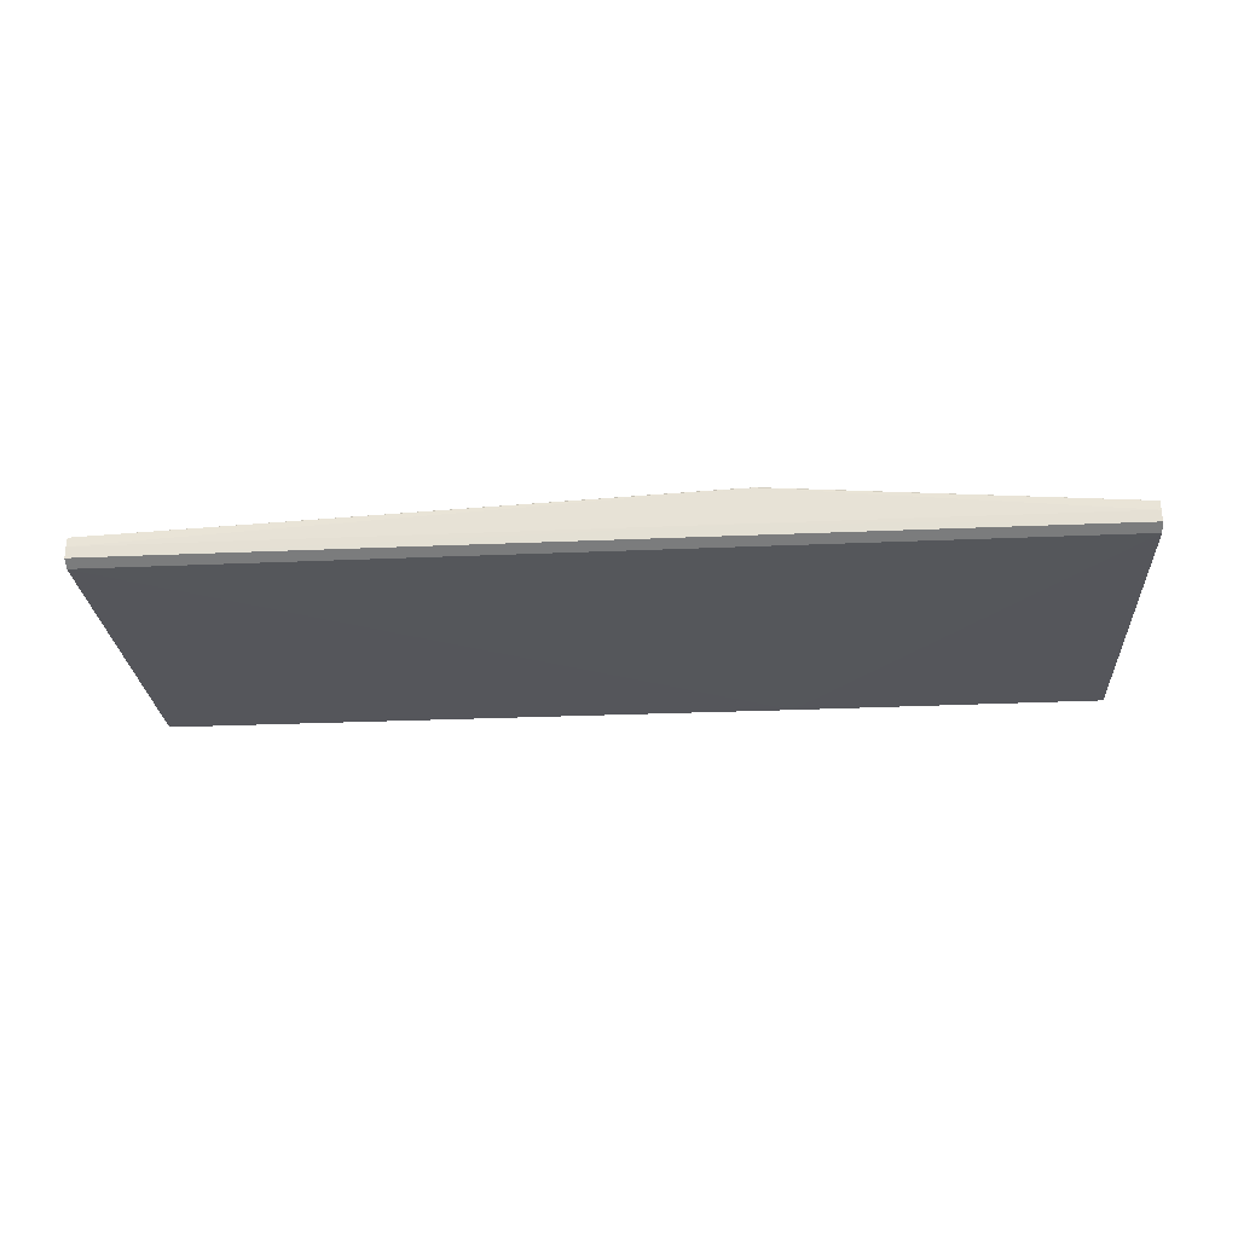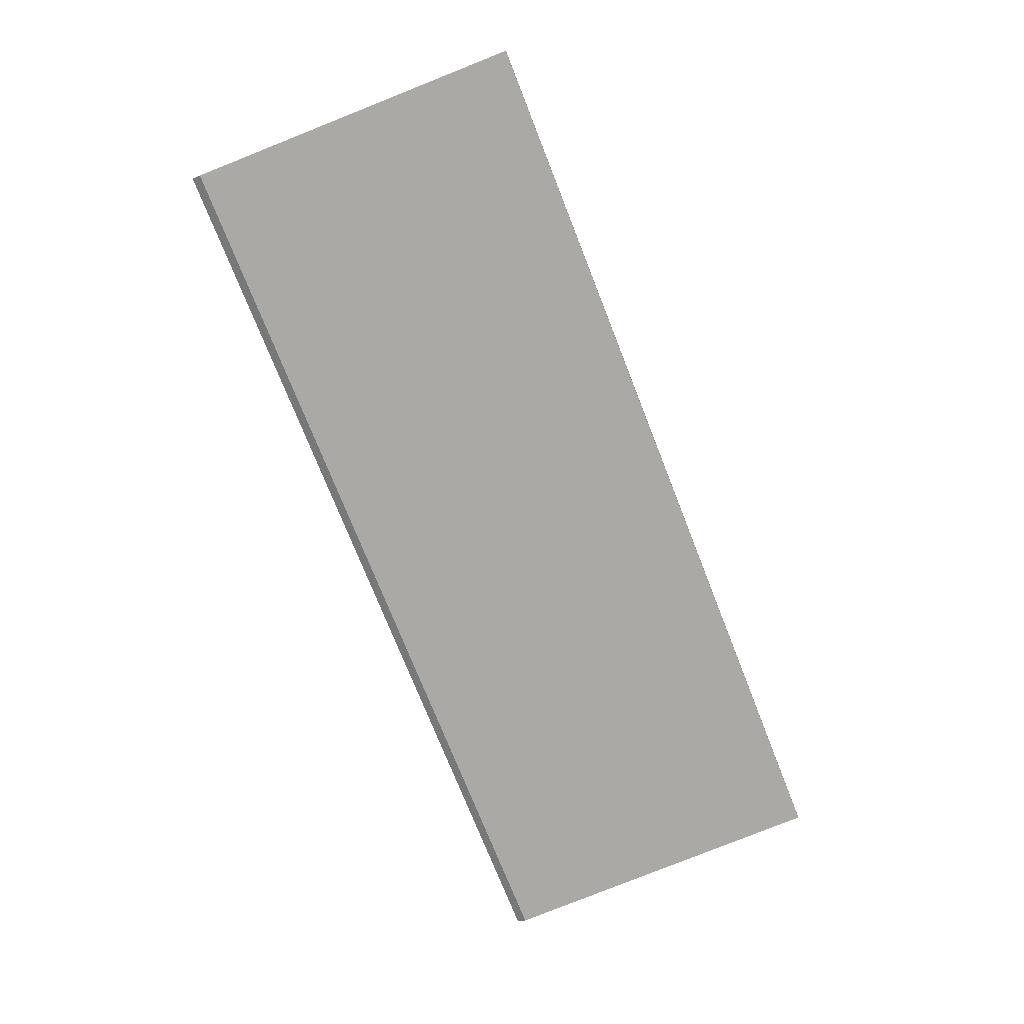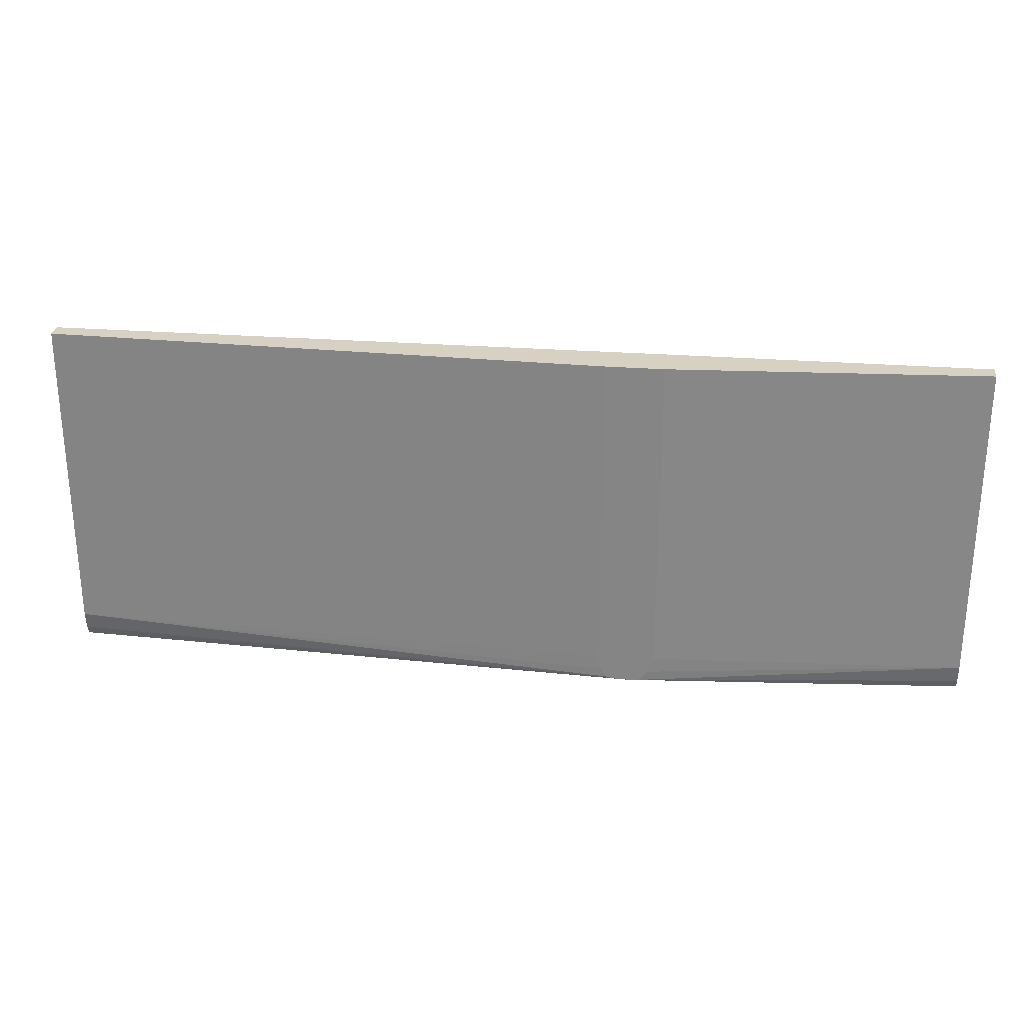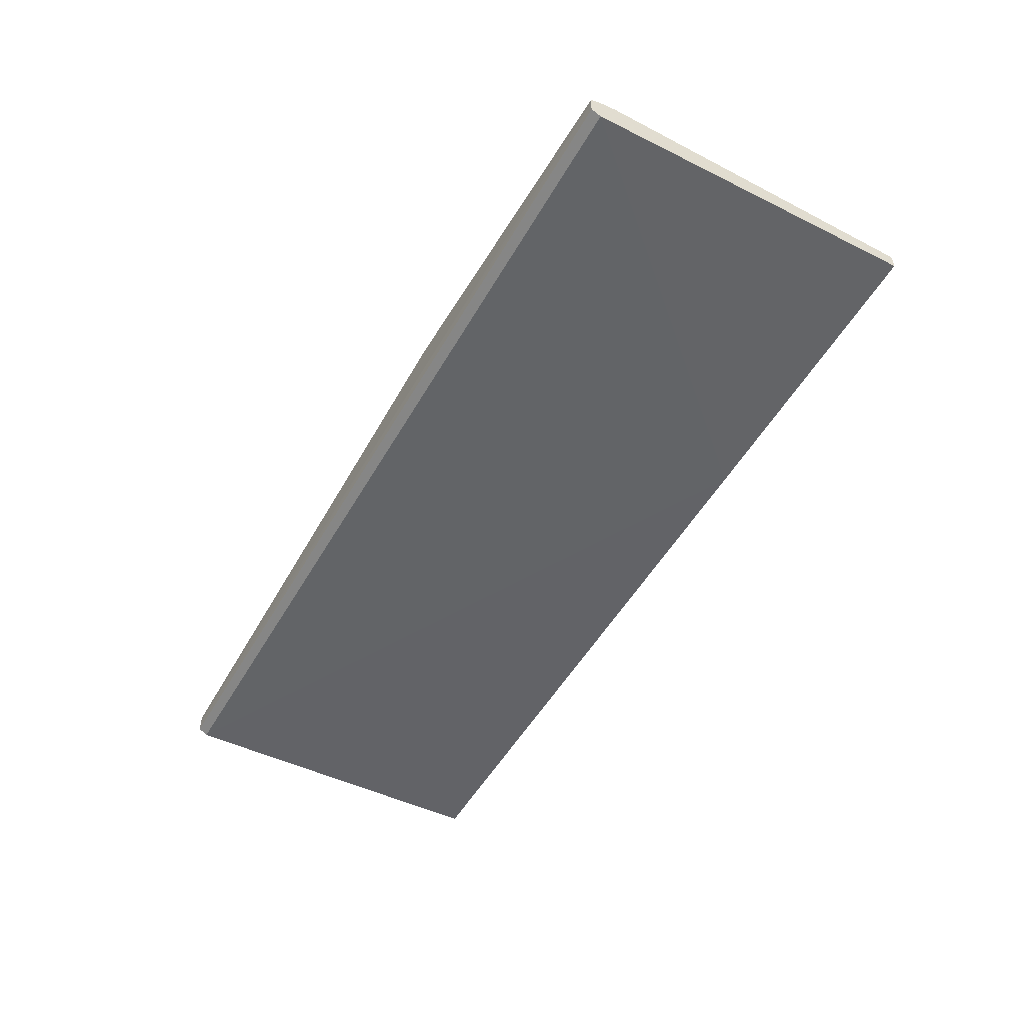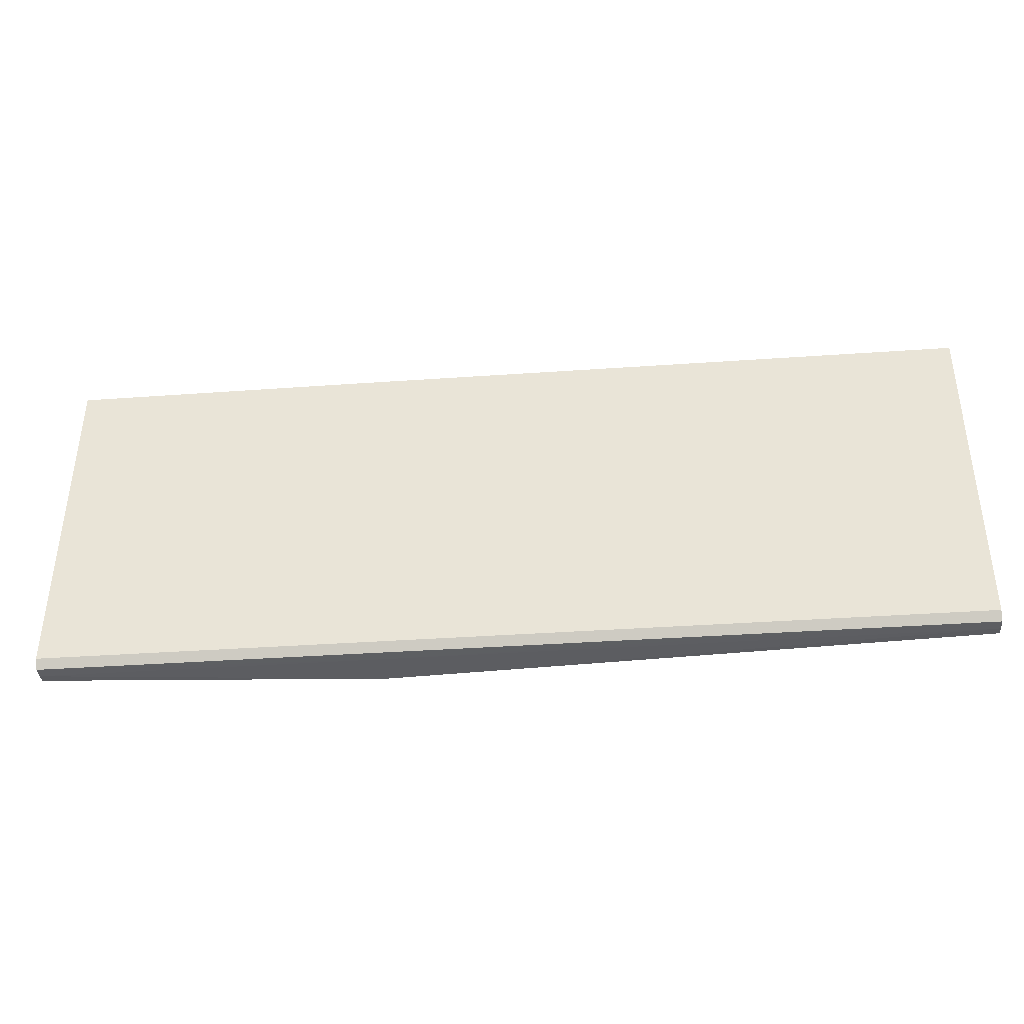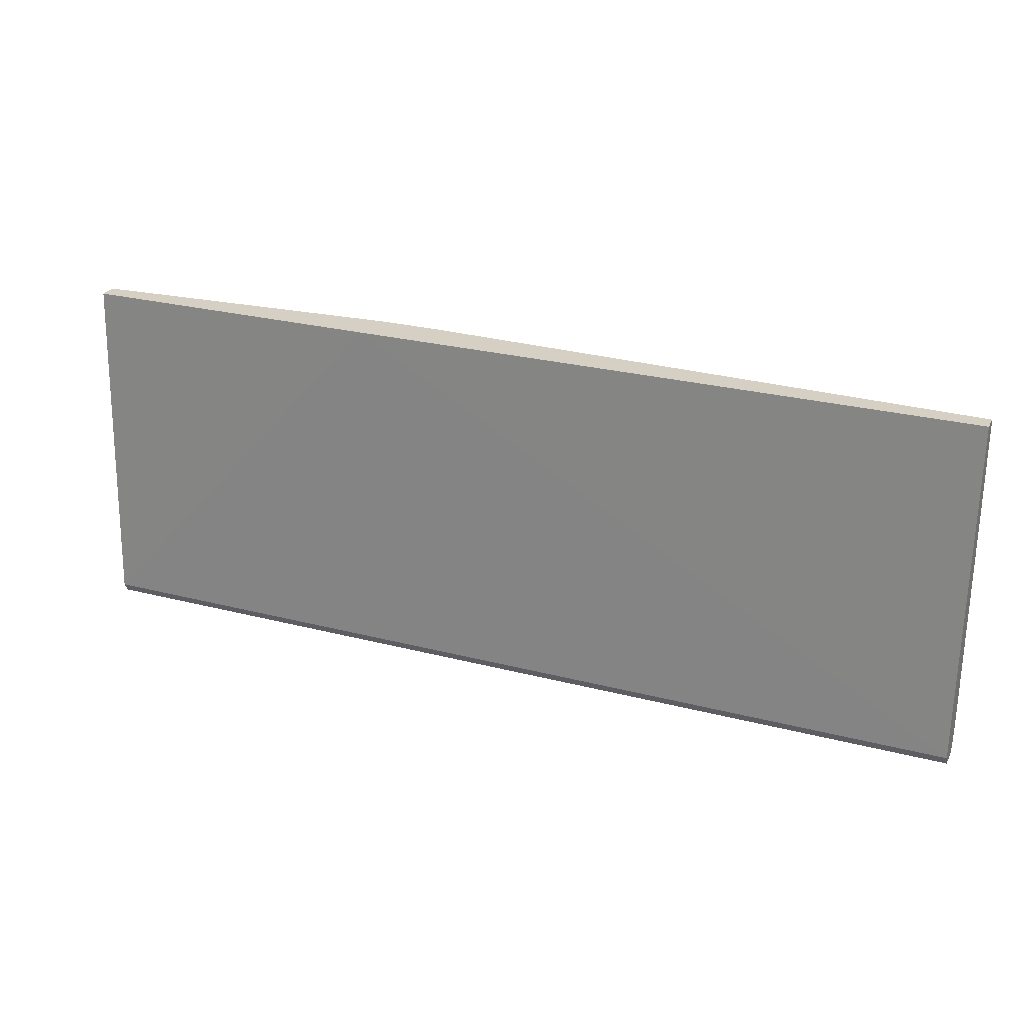
<metadata>
{"format":"obj","ext":"obj","renderer":"f3d","projection":"perspective","resolution":1024,"background":"white","views":[{"elev":-28.9,"azim":3.7,"up":"+Z"},{"elev":-74.1,"azim":111.5,"up":"+Z"},{"elev":27.1,"azim":6.8,"up":"+Y"},{"elev":-52.1,"azim":60.7,"up":"+Z"},{"elev":-36.7,"azim":-174.7,"up":"+Y"},{"elev":26.1,"azim":-157.6,"up":"+Y"}]}
</metadata>
<code>
v -4.323 0.007594 0.8387
v -4.323 -0.1417 0.8387
v -4.323 0.007594 0.8307
v -4.467 0.007594 0.8477
v -4.323 -0.1477 0.8377
v -4.467 -0.1407 0.8477
v -4.467 -0.1417 0.8477
v -4.47 -0.1492 0.8477
v -4.47 -0.1496 0.8477
v -4.474 -0.1542 0.8477
v -4.323 -0.1498 0.8236
v -4.463 0.007594 0.8304
v -4.494 0.007594 0.8477
v -4.323 -0.1498 0.8373
v -4.479 -0.1544 0.8477
v -4.323 -0.1541 0.8356
v -4.323 -0.1542 0.8261
v -4.75 -0.1498 0.8236
v -4.75 0.007594 0.8307
v -4.494 -0.1336 0.8477
v -4.75 0.007594 0.8387
v -4.323 -0.1544 0.8313
v -4.323 -0.1543 0.8324
v -4.479 -0.1544 0.8477
v -4.479 -0.1544 0.8313
v -4.75 -0.1542 0.8261
v -4.494 -0.1417 0.8477
v -4.75 -0.1417 0.8387
v -4.486 -0.1542 0.8477
v -4.75 -0.1541 0.8356
v -4.75 -0.1544 0.8313
v -4.75 -0.1543 0.8288
v -4.492 -0.1493 0.8477
v -4.75 -0.1498 0.8373
v -4.49 -0.1534 0.8477
v -4.486 -0.1542 0.8477
f 1 2 5
f 1 5 14
f 1 14 16
f 1 16 23
f 1 23 22
f 1 22 17
f 1 17 11
f 1 11 3
f 1 3 12
f 1 12 19
f 1 19 21
f 1 21 13
f 1 13 4
f 1 4 6
f 1 6 2
f 2 6 7
f 2 7 8
f 2 8 9
f 2 9 10
f 2 10 5
f 3 11 12
f 4 13 20
f 4 20 27
f 4 27 33
f 4 33 35
f 4 35 36
f 4 36 29
f 4 29 24
f 4 24 15
f 4 15 10
f 4 10 9
f 4 9 8
f 4 8 7
f 4 7 6
f 5 10 14
f 10 15 16
f 10 16 14
f 11 17 26
f 11 26 18
f 11 18 12
f 12 18 19
f 13 21 28
f 13 28 20
f 15 22 23
f 15 23 16
f 15 24 25
f 15 25 22
f 17 22 25
f 17 25 26
f 18 26 32
f 18 32 31
f 18 31 30
f 18 30 34
f 18 34 28
f 18 28 21
f 18 21 19
f 20 28 27
f 24 29 30
f 24 30 31
f 24 31 25
f 25 31 32
f 25 32 26
f 27 28 33
f 28 34 35
f 28 35 33
f 29 36 34
f 29 34 30
f 34 36 35

</code>
